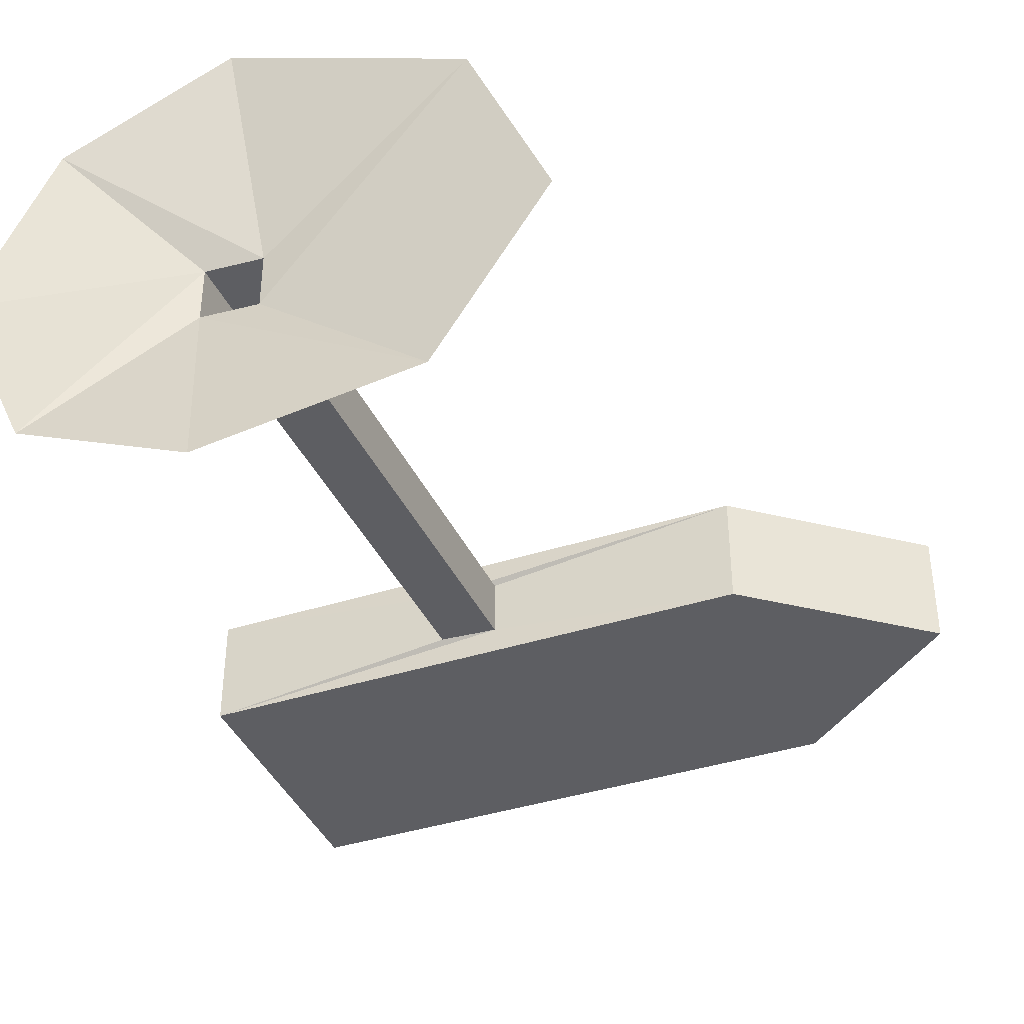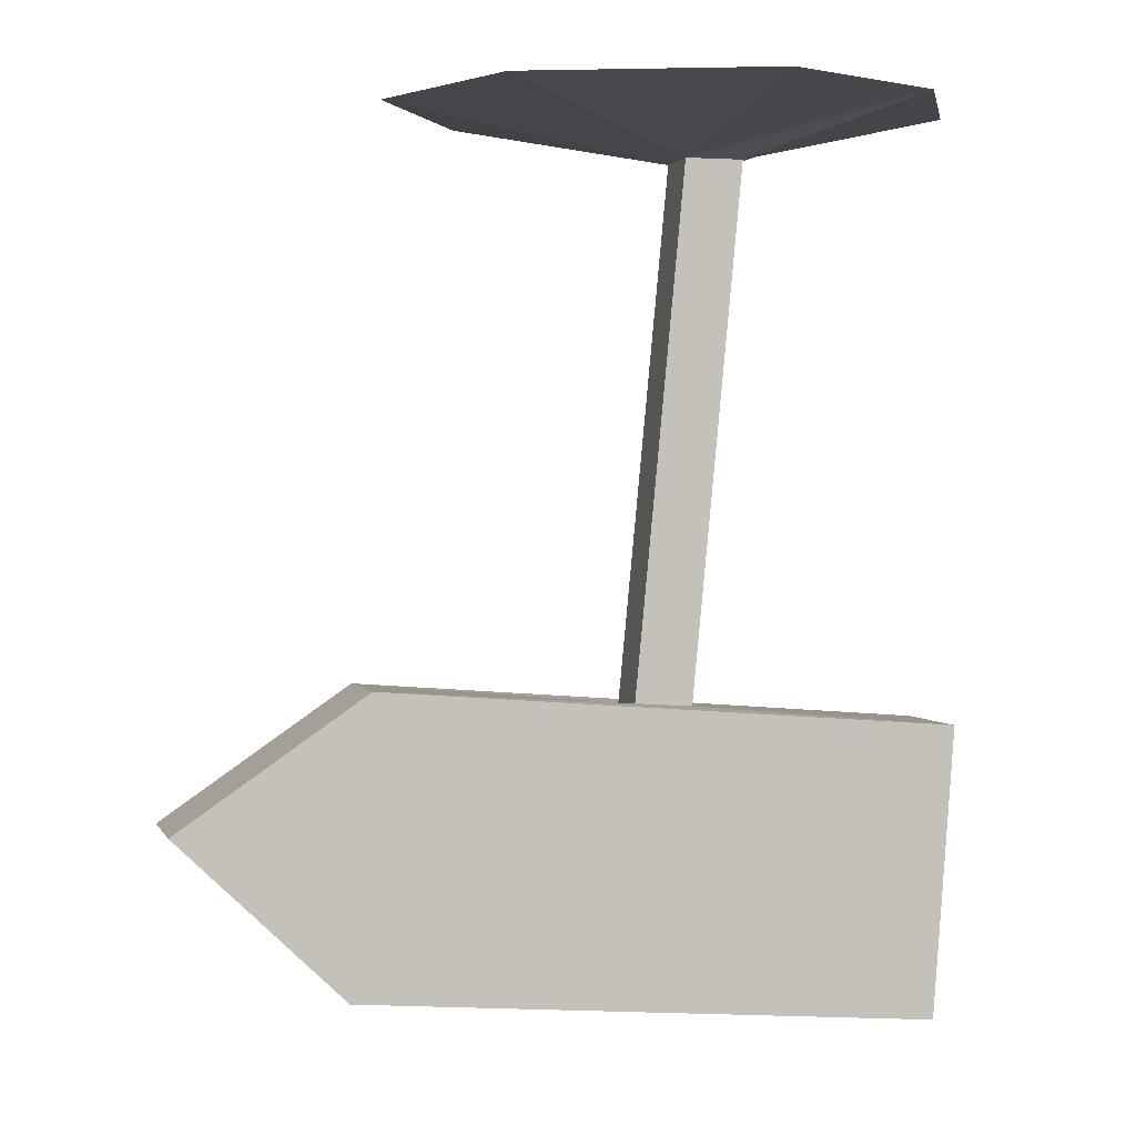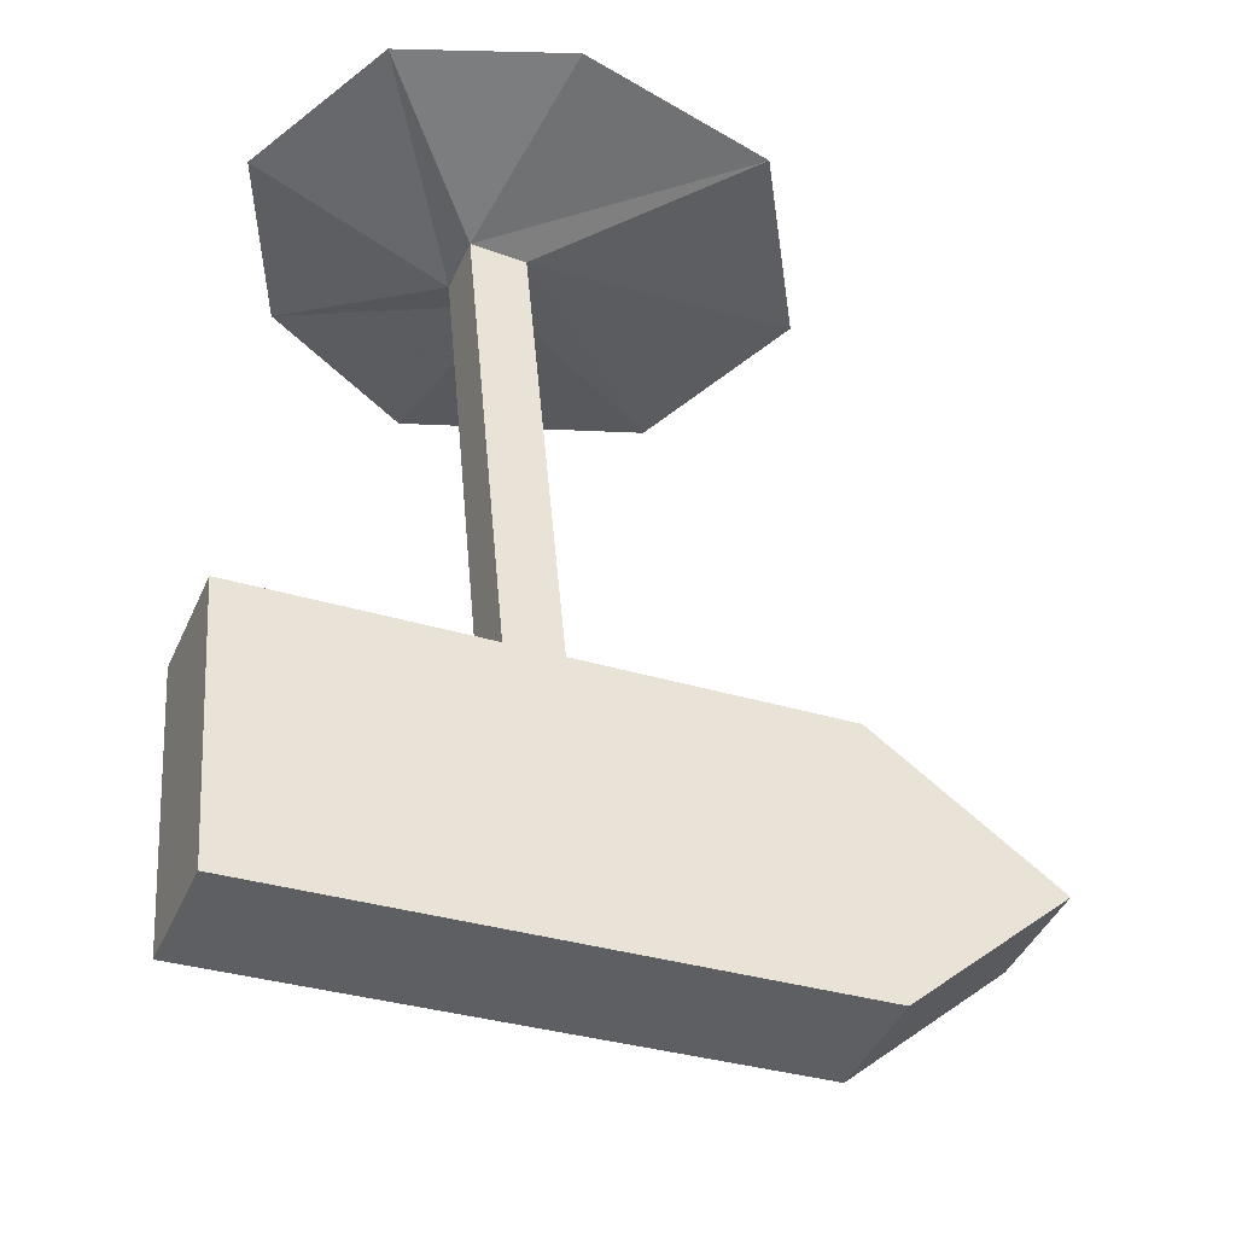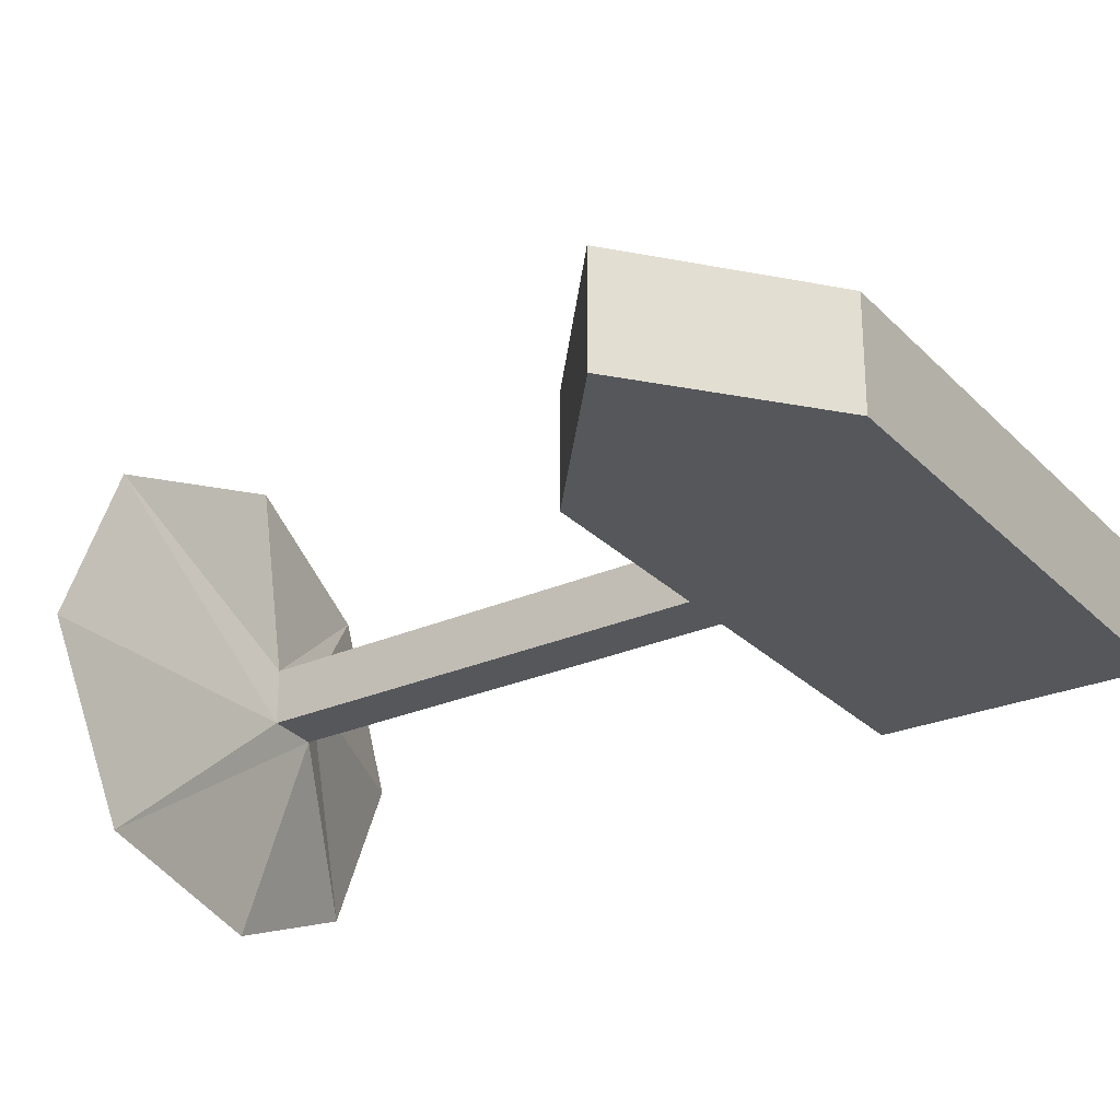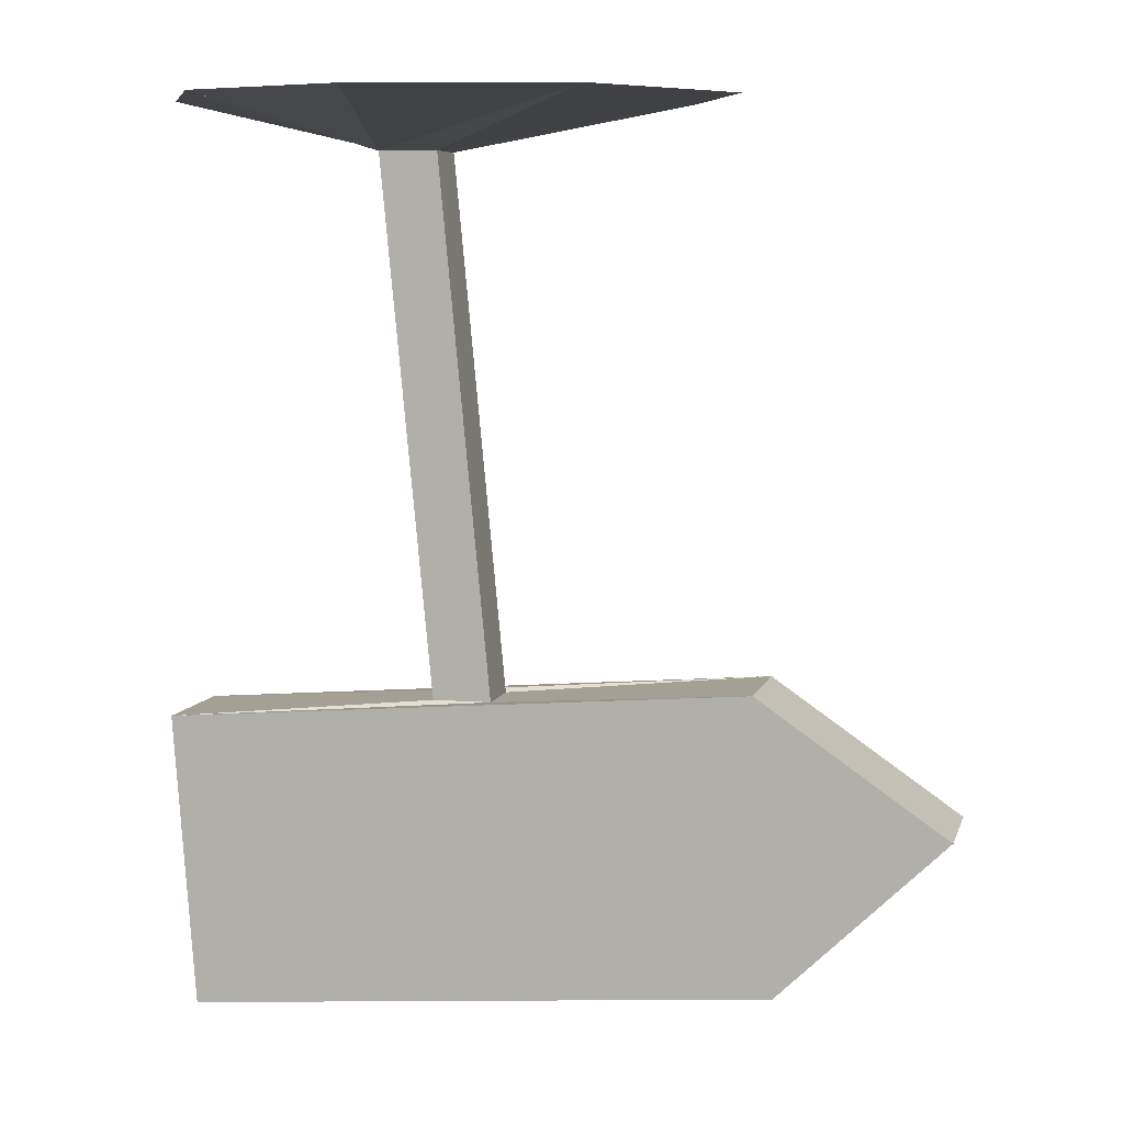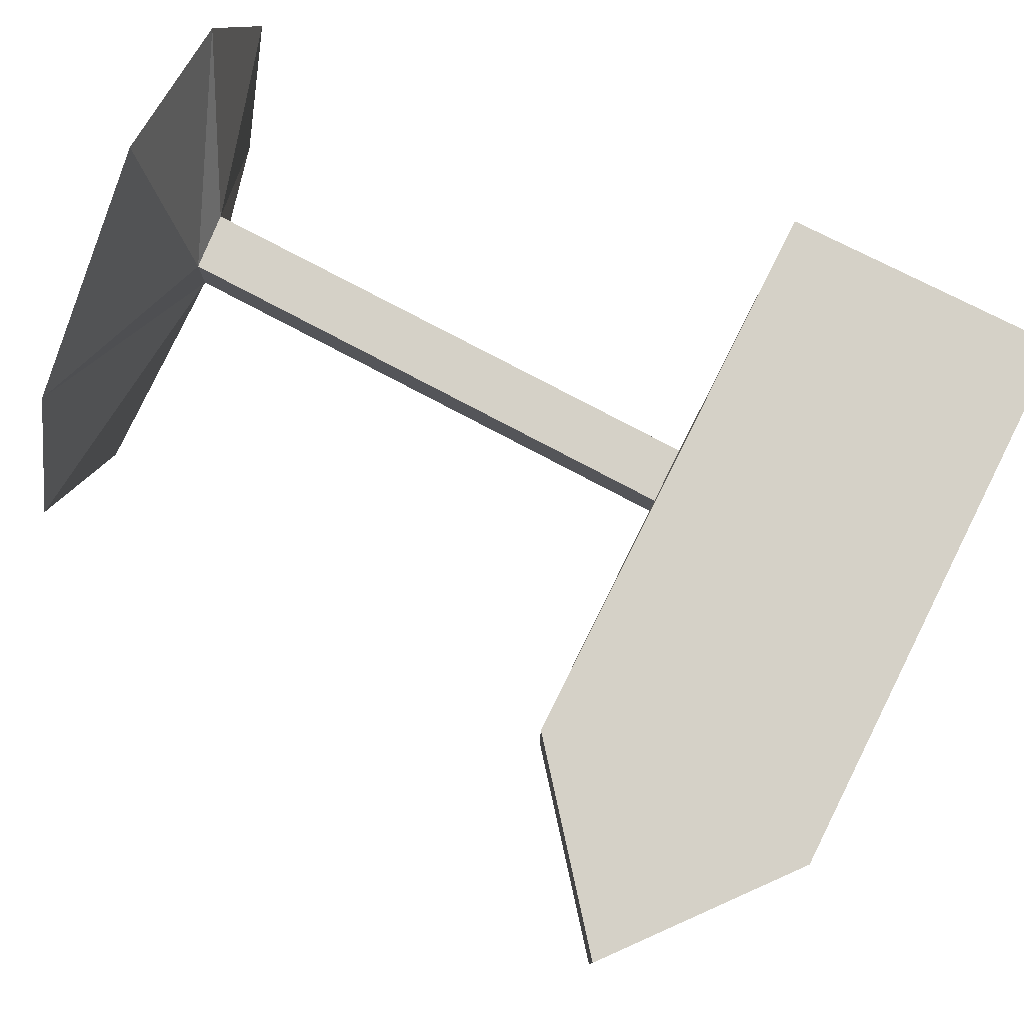
<metadata>
{"format":"obj","ext":"obj","renderer":"f3d","projection":"perspective","resolution":1024,"background":"white","views":[{"elev":-39.4,"azim":-162.4,"up":"+Z"},{"elev":1.4,"azim":-14.6,"up":"+Y"},{"elev":-43.6,"azim":157.0,"up":"+Y"},{"elev":-26.6,"azim":-60.6,"up":"+Z"},{"elev":7.0,"azim":-166.5,"up":"+Y"},{"elev":78.9,"azim":-67.7,"up":"+Z"}]}
</metadata>
<code>
v 0.1094 -0.625 -0.03125
v 0.04688 -0.625 -0.03125
v 0.1016 -0.05469 -0.03125
v 0.1641 -0.05469 -0.03125
v 0.1094 -0.625 0.03125
v 0.3906 -0.6484 0.0625
v 0.3906 -0.6484 -0.0625
v -0.2344 -0.6016 -0.0625
v 0.04688 -0.625 0.03125
v 0.1016 -0.05469 0.03125
v -0.125 0 0.1875
v -0.2109 0 -0.01562
v -0.09375 0 -0.2109
v 0.1328 0 -0.2578
v 0.3125 0 -0.1875
v 0.1641 -0.05469 0.03125
v -0.2344 -0.6016 0.0625
v -0.4375 -0.7422 0.0625
v 0.3672 -0.9609 0.0625
v 0.3672 -0.9609 -0.0625
v -0.4375 -0.7422 -0.0625
v 0.3125 0 0.1875
v 0.1328 0 0.2812
v -0.2578 -0.9141 0.0625
v -0.2578 -0.9141 -0.0625
v 0.3984 0 0
v 0.25 -0.75 0.0625
v -0.1172 -0.7266 0.0625
v -0.1328 -0.8125 0.0625
v 0.2344 -0.8516 0.0625
v -0.2812 -0.7344 0.0625
v -0.07031 -0.6719 0.0625
v -0.1172 -0.8984 0.0625
v 0.2344 -0.8516 -0.0625
v -0.1328 -0.8125 -0.0625
v -0.1172 -0.7266 -0.0625
v 0.25 -0.75 -0.0625
v -0.2812 -0.7344 -0.0625
v -0.07031 -0.6719 -0.0625
v -0.1172 -0.8984 -0.0625
f 1 2 3
f 1 3 4
f 1 4 5
f 2 9 10
f 2 10 3
f 4 16 5
f 5 16 9
f 6 17 18
f 6 18 19
f 7 20 21
f 7 21 8
f 9 16 10
f 20 25 21
f 18 24 19
f 1 5 6
f 1 6 7
f 1 7 2
f 2 7 8
f 2 8 9
f 5 9 17
f 5 17 6
f 8 17 9
f 3 10 11
f 3 11 12
f 3 12 13
f 3 13 4
f 4 13 14
f 4 14 15
f 4 15 16
f 10 16 22
f 10 22 23
f 10 23 11
f 19 24 25
f 19 25 20
f 21 25 18
f 24 18 25
f 16 15 26
f 16 26 22
f 6 19 7
f 7 19 20
f 8 21 17
f 21 18 17
f 27 28 29
f 27 29 30
f 31 29 28
f 31 28 32
f 33 29 31
f 34 35 36
f 34 36 37
f 36 35 38
f 36 38 39
f 38 35 40

</code>
